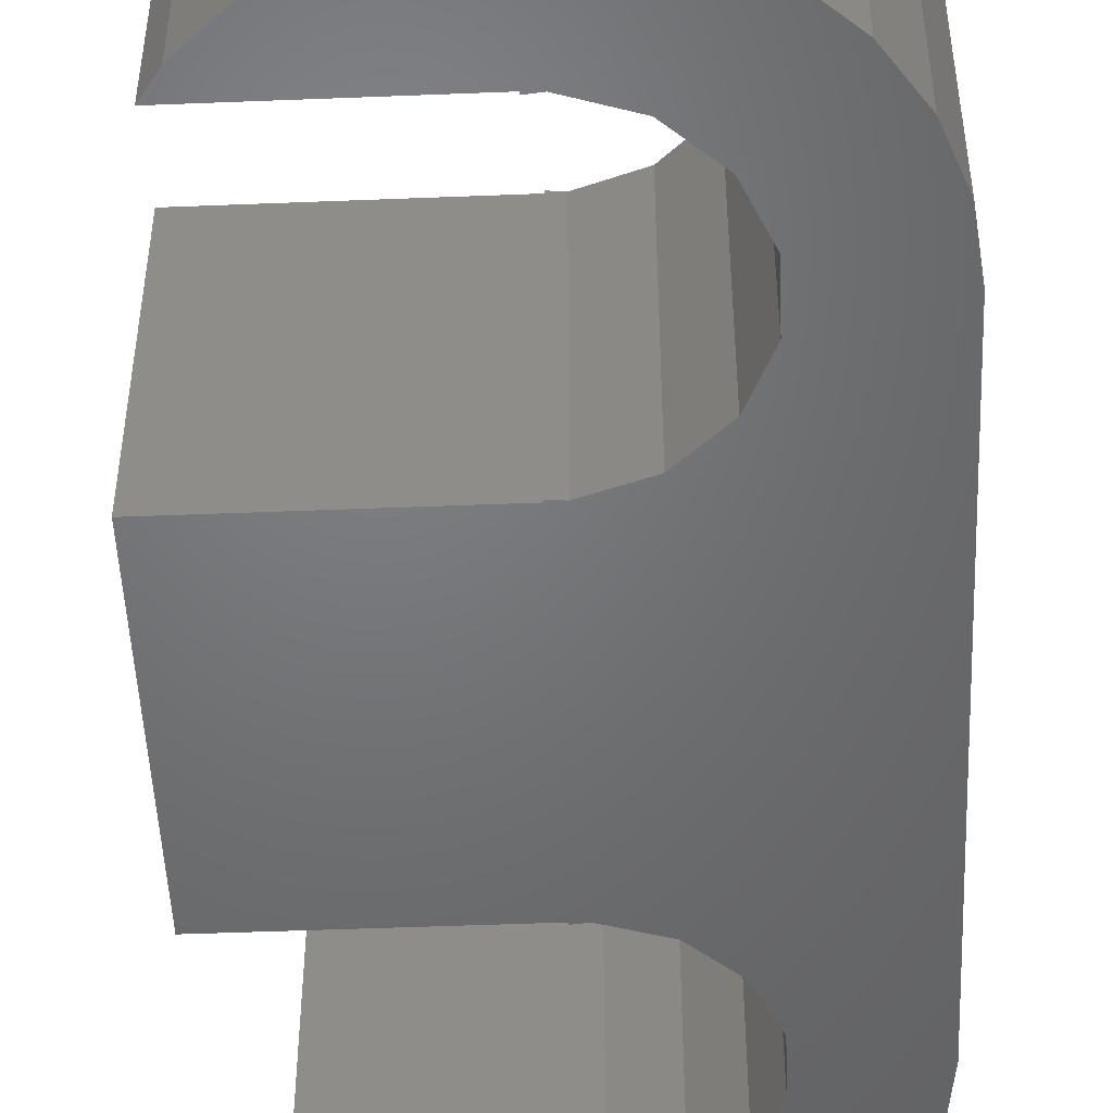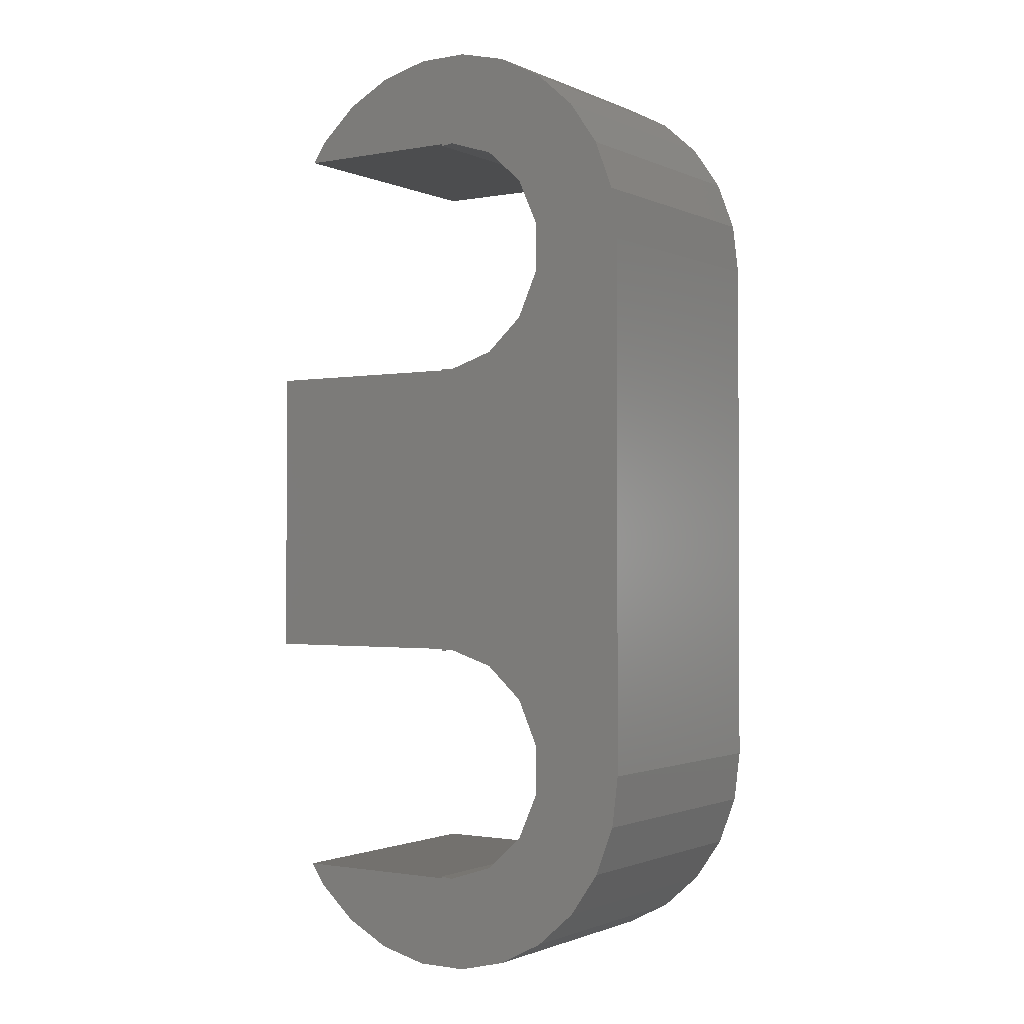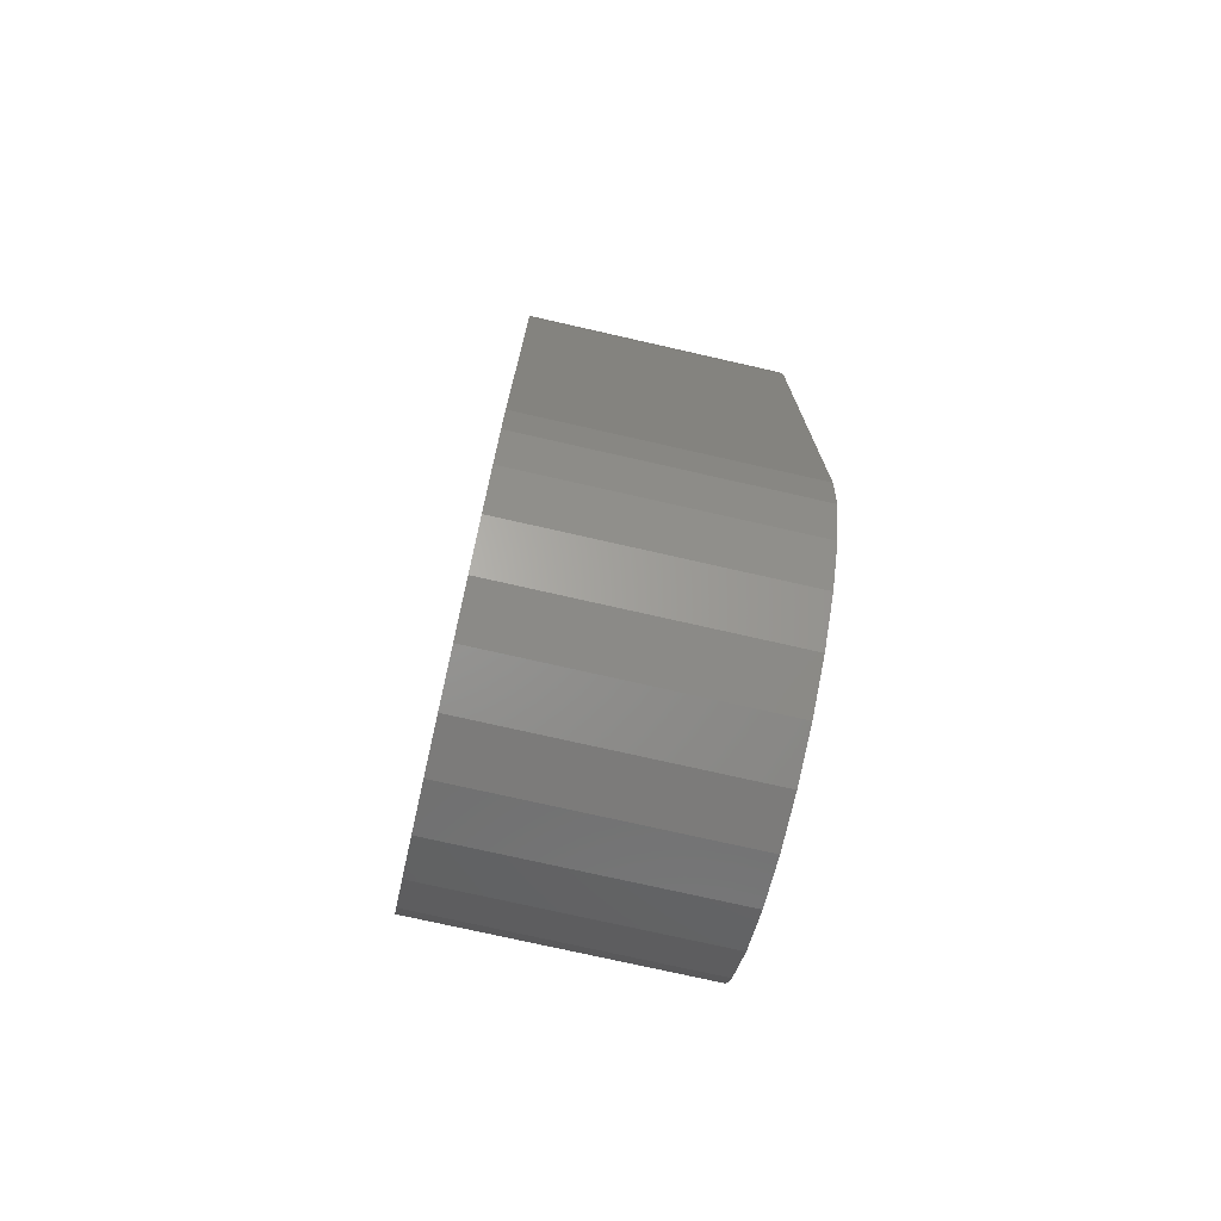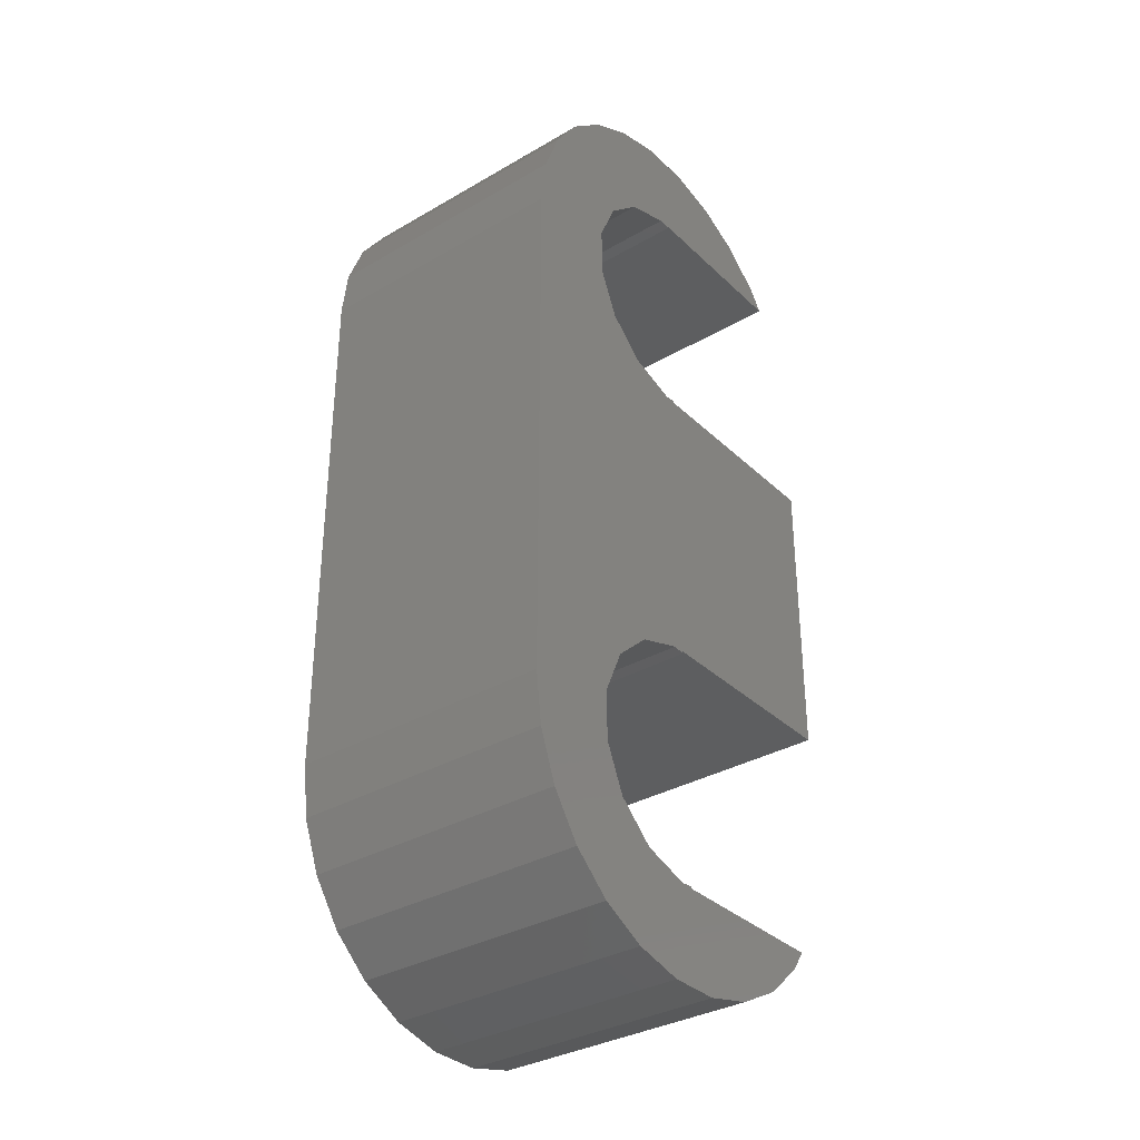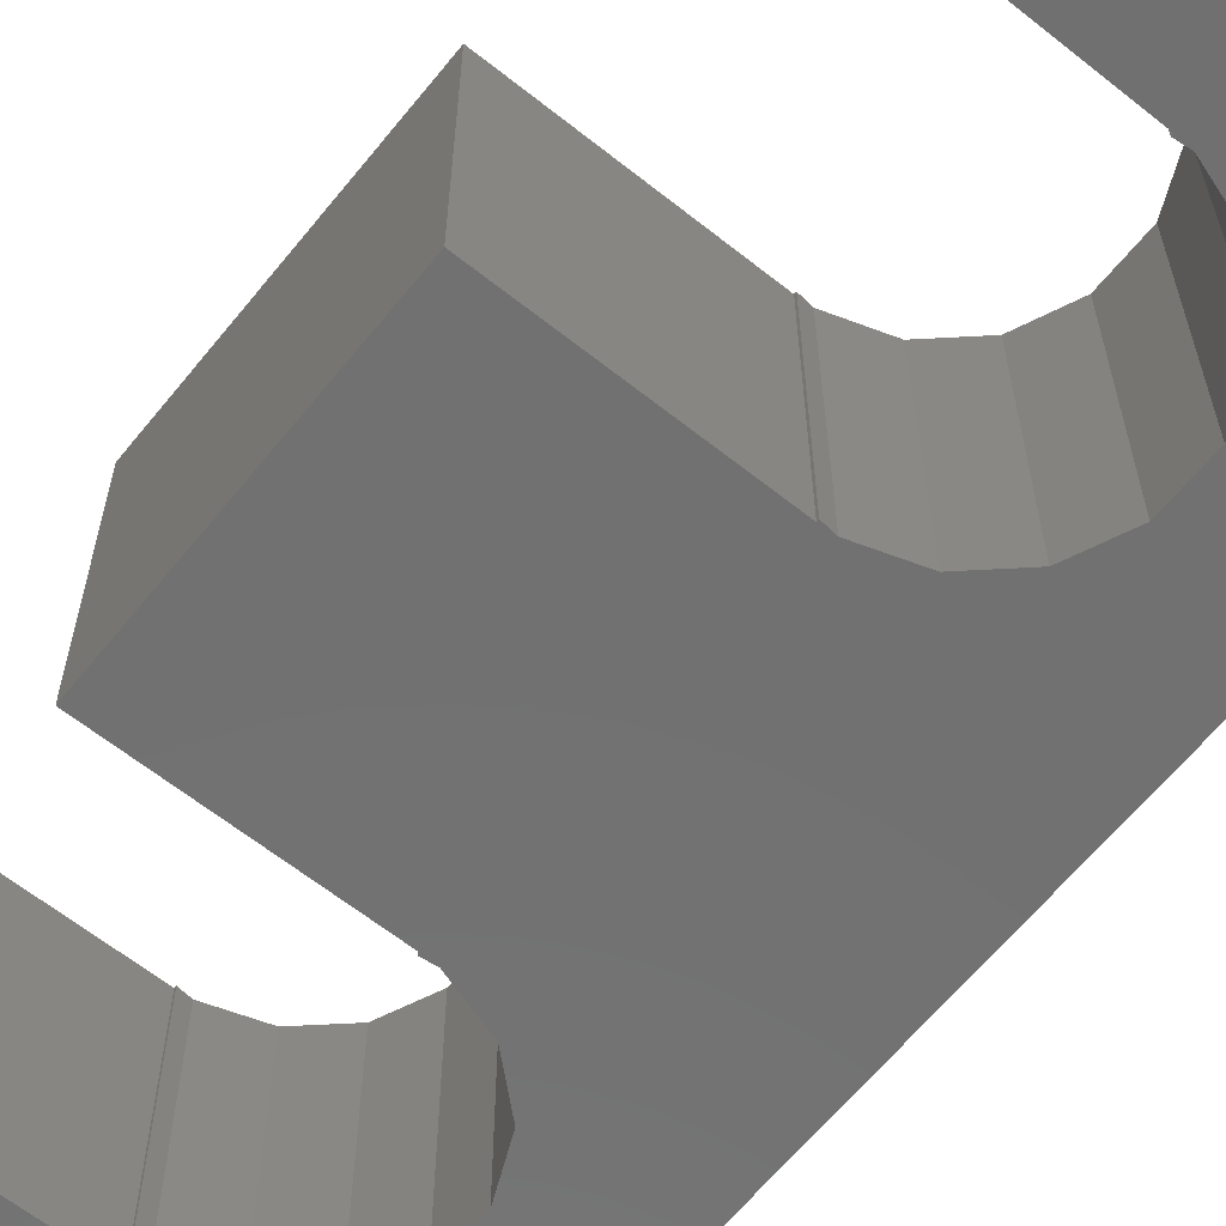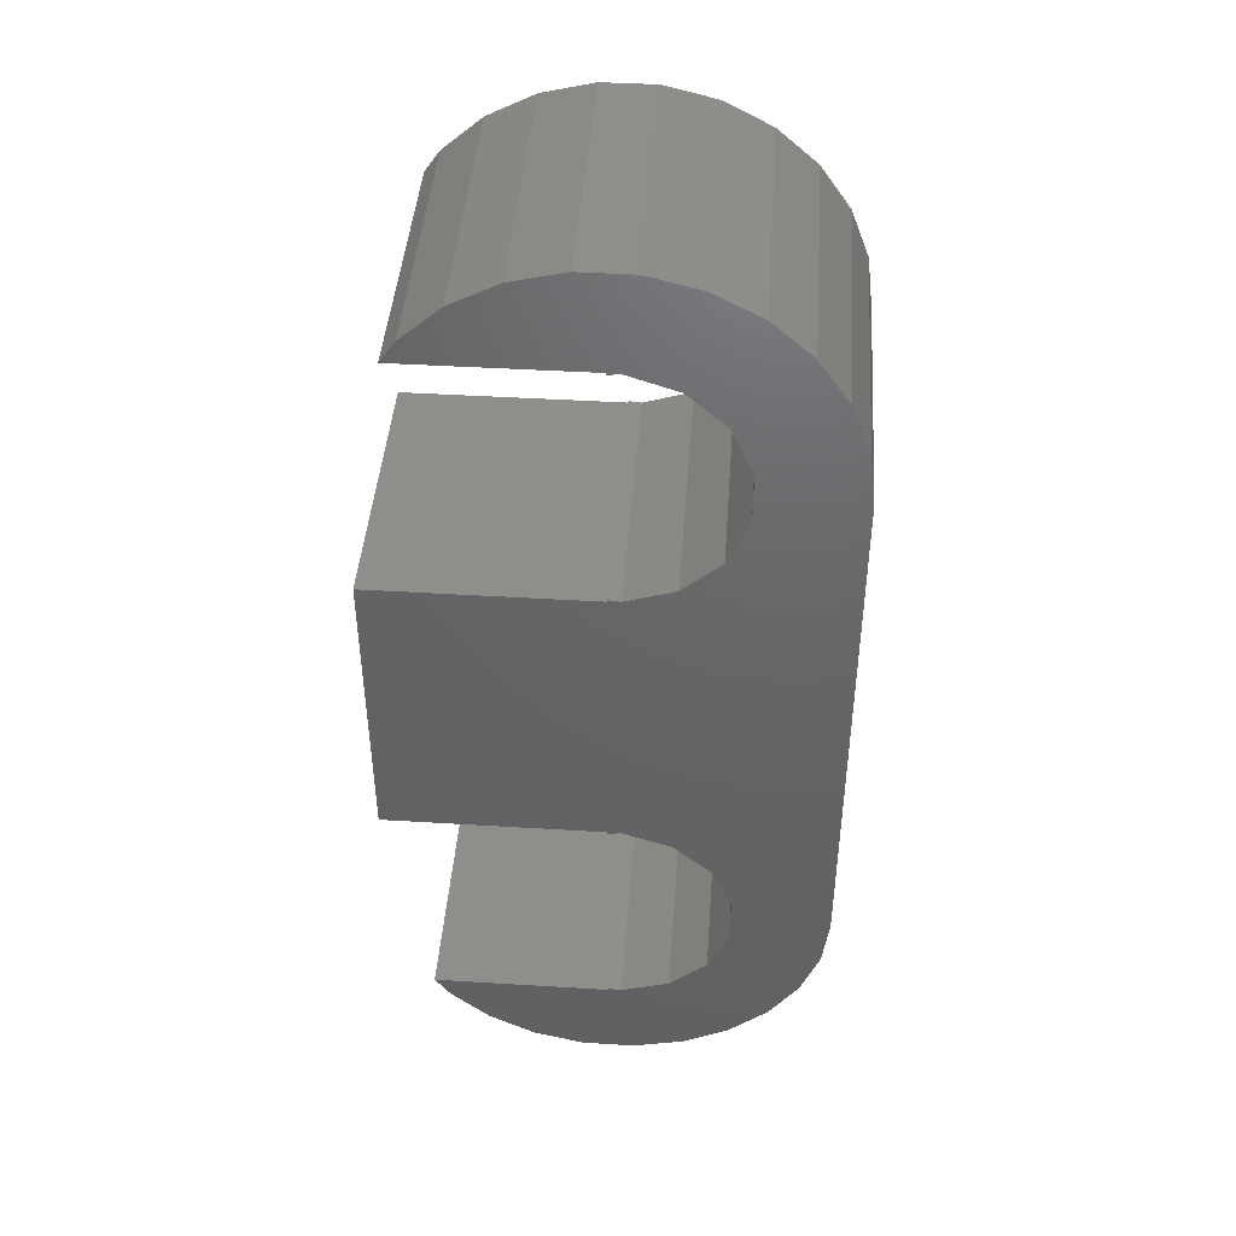
<metadata>
{"format":"stl","ext":"stl","renderer":"f3d","projection":"perspective","resolution":1024,"background":"white","views":[{"elev":-50.0,"azim":-177.5,"up":"+Z"},{"elev":-1.4,"azim":-146.5,"up":"+Y"},{"elev":-74.7,"azim":-102.8,"up":"+Y"},{"elev":-33.9,"azim":-51.7,"up":"+Y"},{"elev":-63.0,"azim":141.1,"up":"+Z"},{"elev":43.9,"azim":-175.9,"up":"+Y"}]}
</metadata>
<code>
# stl→obj: 100 verts, 196 faces
v -8 10 0
v -8 10 10
v -8 30 0
v -8 30 10
v -7.768 8.085 0
v -7.768 8.085 10
v -7.768 31.91 0
v -7.084 33.72 0
v -5.988 35.3 0
v -4.545 36.58 0
v -4.402 30.94 0
v -2.837 37.48 0
v -2.25 33.9 0
v -0.9643 37.94 0
v -0.4704 34.48 0
v 0.9643 37.94 0
v 0 34.5 0
v 2.837 37.48 0
v 0 34.43 0
v -3.641 32.65 0
v -3.641 27.36 0
v -4.402 29.06 0
v -2.25 26.1 0
v -3.641 12.64 0
v 0 25.5 0
v 8 25.5 0
v 0 25.57 0
v -0.4704 14.48 0
v 0 14.5 0
v 0 14.43 0
v 8 14.5 0
v -2.25 13.9 0
v -4.402 10.94 0
v -4.402 9.064 0
v -3.641 7.355 0
v -2.25 6.103 0
v 4.545 3.416 0
v -0.4704 5.525 0
v 0 5.574 0
v 0 5.5 0
v 6.544 5.5 0
v 5.988 4.695 0
v 2.837 2.52 0
v 0.9643 2.058 0
v -0.9643 2.058 0
v -2.837 2.52 0
v -4.545 3.416 0
v -5.988 4.695 0
v -7.084 6.282 0
v 4.545 36.58 0
v 5.988 35.3 0
v 6.544 34.5 0
v -0.4704 25.52 0
v -7.768 31.91 10
v -5.988 4.695 10
v -7.084 6.282 10
v -4.545 3.416 10
v -4.402 9.064 10
v -3.641 7.355 10
v -2.837 2.52 10
v -3.641 27.36 10
v -4.402 29.06 10
v 2.837 2.52 10
v 0 5.5 10
v 0.9643 2.058 10
v -0.4704 5.525 10
v -2.25 6.103 10
v -0.9643 2.058 10
v 0 14.5 10
v 8 14.5 10
v -4.402 10.94 10
v -3.641 12.64 10
v -2.25 13.9 10
v 0 5.574 10
v 0 14.43 10
v -0.4704 14.48 10
v -2.25 26.1 10
v 8 25.5 10
v 0 25.5 10
v -0.4704 25.52 10
v -4.402 30.94 10
v -3.641 32.65 10
v -2.25 33.9 10
v 2.837 37.48 10
v 4.545 36.58 10
v -0.4704 34.48 10
v 0 34.5 10
v 0 34.43 10
v 5.988 35.3 10
v 6.544 34.5 10
v 0.9643 37.94 10
v -0.9643 37.94 10
v -2.837 37.48 10
v -4.545 36.58 10
v -5.988 35.3 10
v -7.084 33.72 10
v 0 25.57 10
v 6.544 5.5 10
v 4.545 3.416 10
v 5.988 4.695 10
f 1 2 3
f 3 2 4
f 1 5 2
f 2 5 6
f 1 3 5
f 5 3 7
f 5 7 8
f 5 8 9
f 5 9 10
f 11 10 12
f 13 12 14
f 15 14 16
f 17 16 18
f 15 16 17
f 15 17 19
f 13 14 15
f 20 12 13
f 11 12 20
f 5 10 11
f 21 5 22
f 5 11 22
f 23 5 21
f 24 5 25
f 26 24 25
f 5 27 25
f 28 29 30
f 29 26 31
f 28 26 29
f 32 26 28
f 24 26 32
f 33 5 24
f 34 5 33
f 5 34 35
f 35 36 5
f 36 37 5
f 38 39 40
f 40 41 42
f 40 42 38
f 38 42 37
f 38 37 36
f 5 37 43
f 5 43 44
f 5 44 45
f 5 45 46
f 5 46 47
f 5 47 48
f 5 48 49
f 17 18 50
f 17 50 51
f 17 51 52
f 27 5 53
f 53 5 23
f 3 4 7
f 7 4 54
f 4 2 6
f 55 4 56
f 56 4 6
f 57 4 55
f 58 4 57
f 59 58 60
f 61 62 4
f 63 64 65
f 66 67 68
f 69 70 4
f 65 66 68
f 68 67 60
f 67 59 60
f 60 58 57
f 71 72 4
f 72 73 4
f 58 71 4
f 64 66 65
f 74 66 64
f 75 4 76
f 69 4 75
f 77 4 70
f 78 79 70
f 79 80 70
f 80 77 70
f 61 4 77
f 81 4 62
f 82 4 81
f 83 4 82
f 84 4 83
f 85 83 86
f 87 86 88
f 89 86 87
f 89 87 90
f 85 86 89
f 84 83 85
f 91 4 84
f 92 4 91
f 93 4 92
f 94 4 93
f 95 4 94
f 96 4 95
f 54 4 96
f 73 76 4
f 97 80 79
f 98 99 100
f 98 63 99
f 98 64 63
f 5 49 6
f 6 49 56
f 49 48 56
f 56 48 55
f 55 48 47
f 57 55 47
f 57 47 46
f 60 57 46
f 60 46 45
f 68 60 45
f 68 45 44
f 65 68 44
f 65 44 43
f 63 65 43
f 63 43 37
f 99 63 37
f 99 37 42
f 100 99 42
f 100 42 41
f 98 100 41
f 98 41 64
f 64 41 40
f 39 74 64
f 40 39 64
f 74 39 66
f 66 39 38
f 66 38 67
f 67 38 36
f 67 36 59
f 59 36 35
f 58 59 35
f 34 58 35
f 33 71 58
f 34 33 58
f 24 72 71
f 33 24 71
f 32 73 72
f 24 32 72
f 28 76 73
f 32 28 73
f 30 75 76
f 28 30 76
f 29 69 75
f 30 29 75
f 31 70 69
f 29 31 69
f 70 31 26
f 78 70 26
f 78 26 79
f 79 26 25
f 27 97 79
f 25 27 79
f 97 27 80
f 80 27 53
f 80 53 77
f 77 53 23
f 77 23 61
f 61 23 21
f 62 61 21
f 22 62 21
f 11 81 62
f 22 11 62
f 20 82 81
f 11 20 81
f 13 83 82
f 20 13 82
f 15 86 83
f 13 15 83
f 19 88 86
f 15 19 86
f 17 87 88
f 19 17 88
f 52 90 87
f 17 52 87
f 52 51 89
f 90 52 89
f 50 85 51
f 51 85 89
f 18 84 50
f 50 84 85
f 16 91 18
f 18 91 84
f 14 92 16
f 16 92 91
f 12 93 14
f 14 93 92
f 10 94 12
f 12 94 93
f 9 95 10
f 10 95 94
f 8 96 9
f 9 96 95
f 7 54 8
f 8 54 96

</code>
